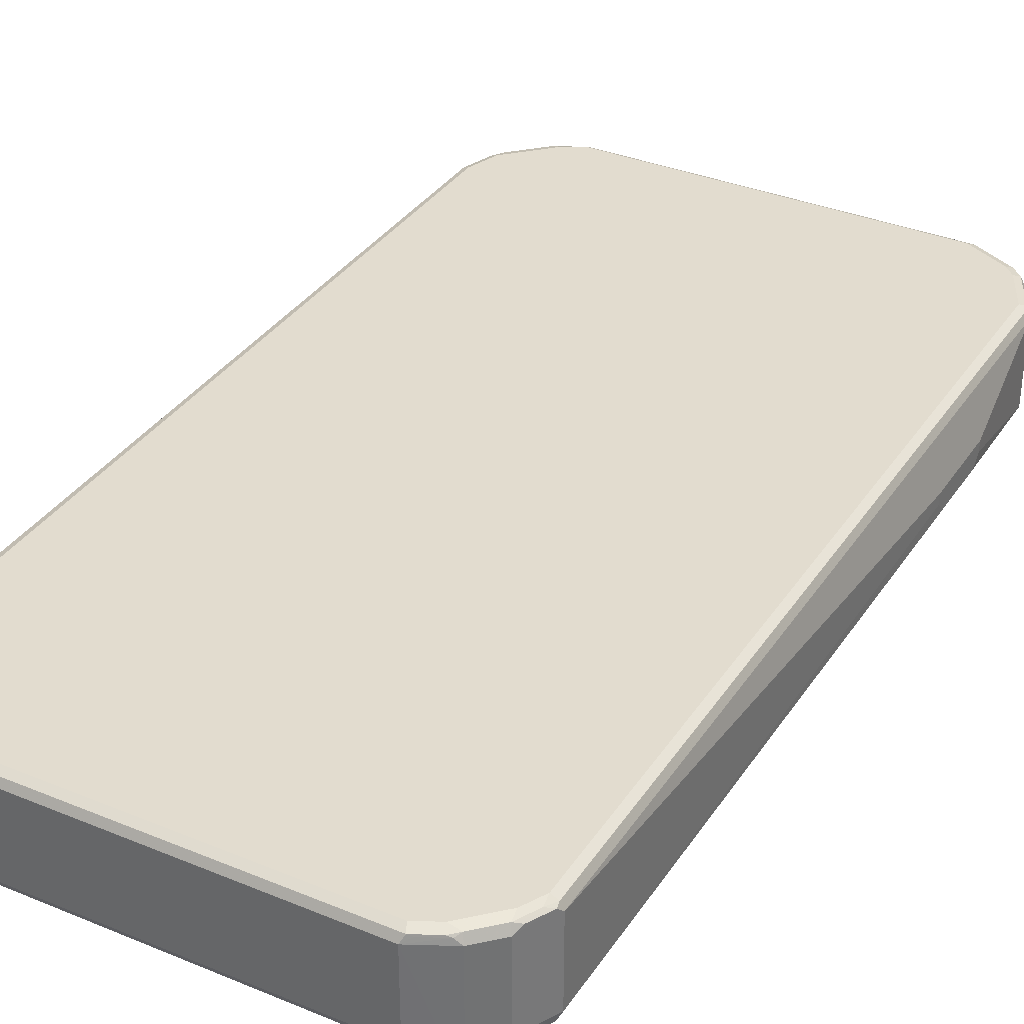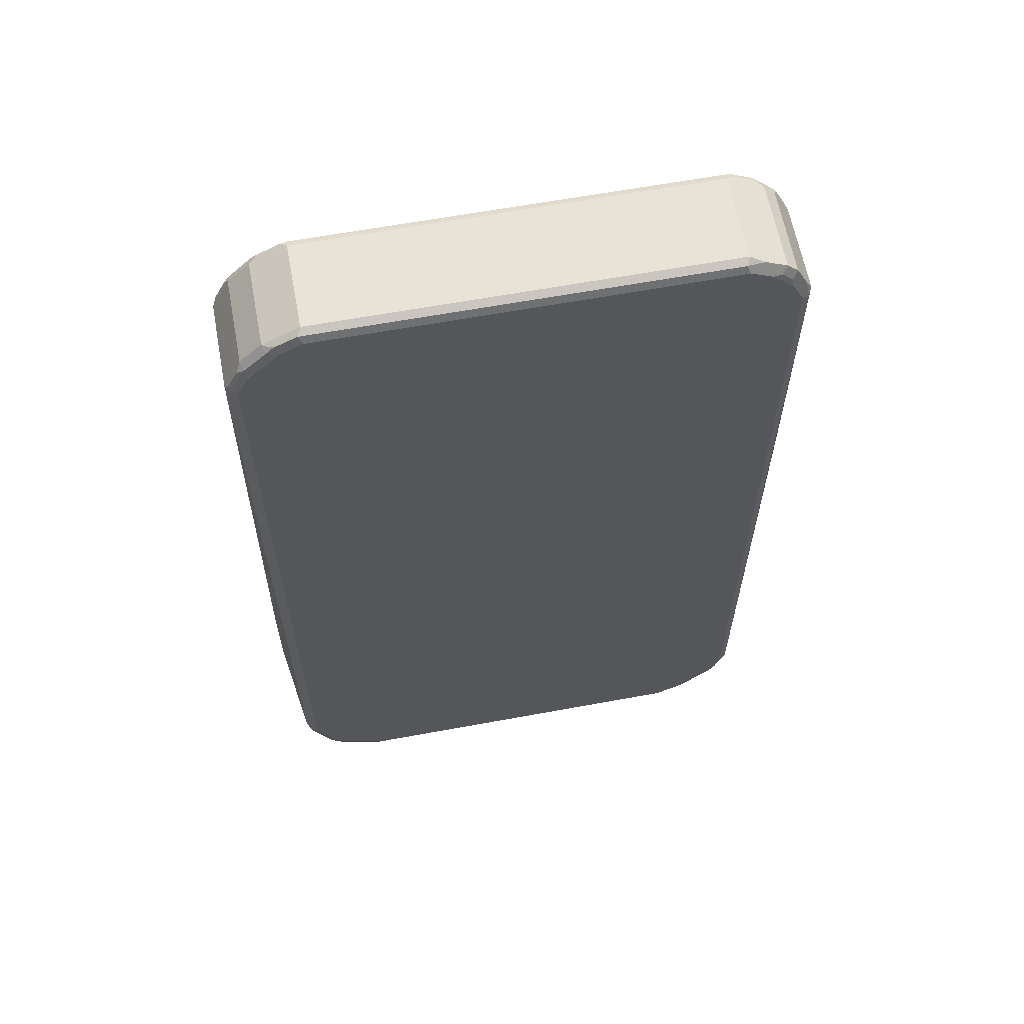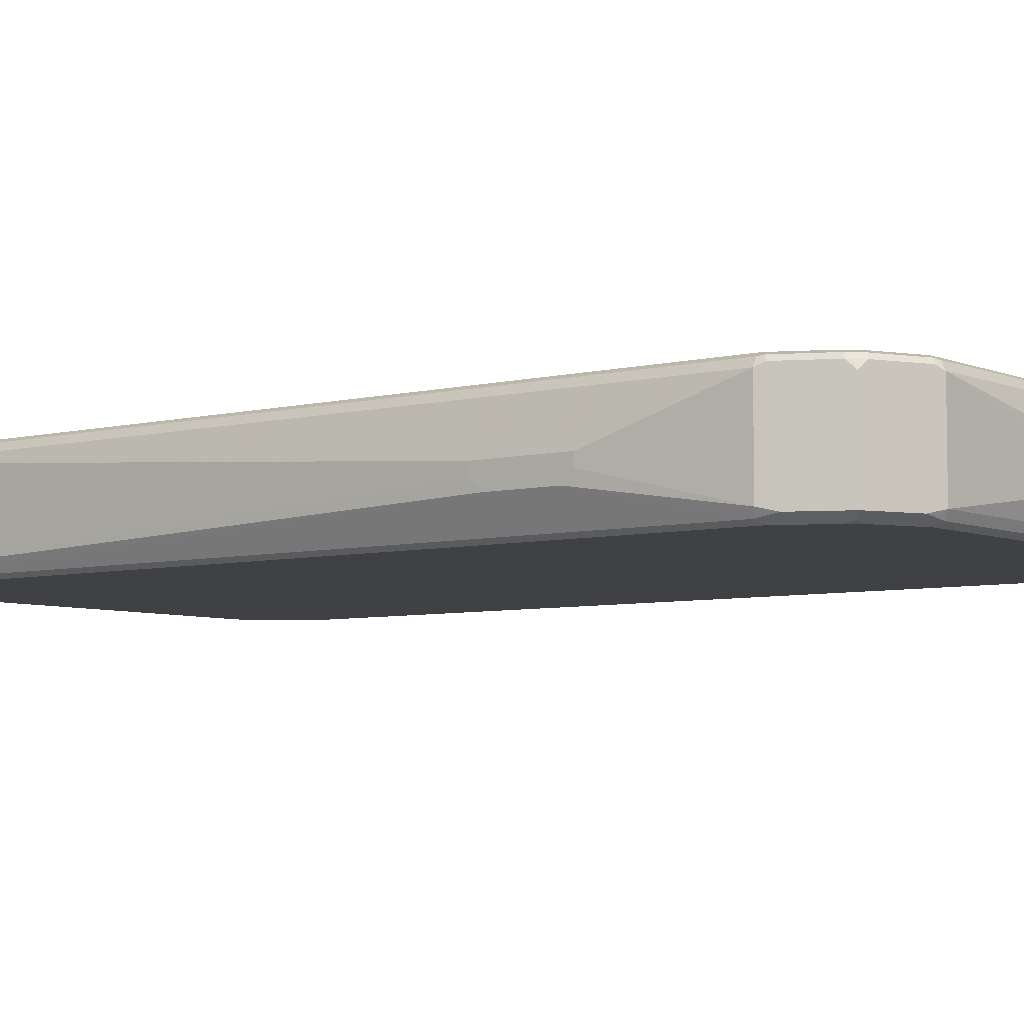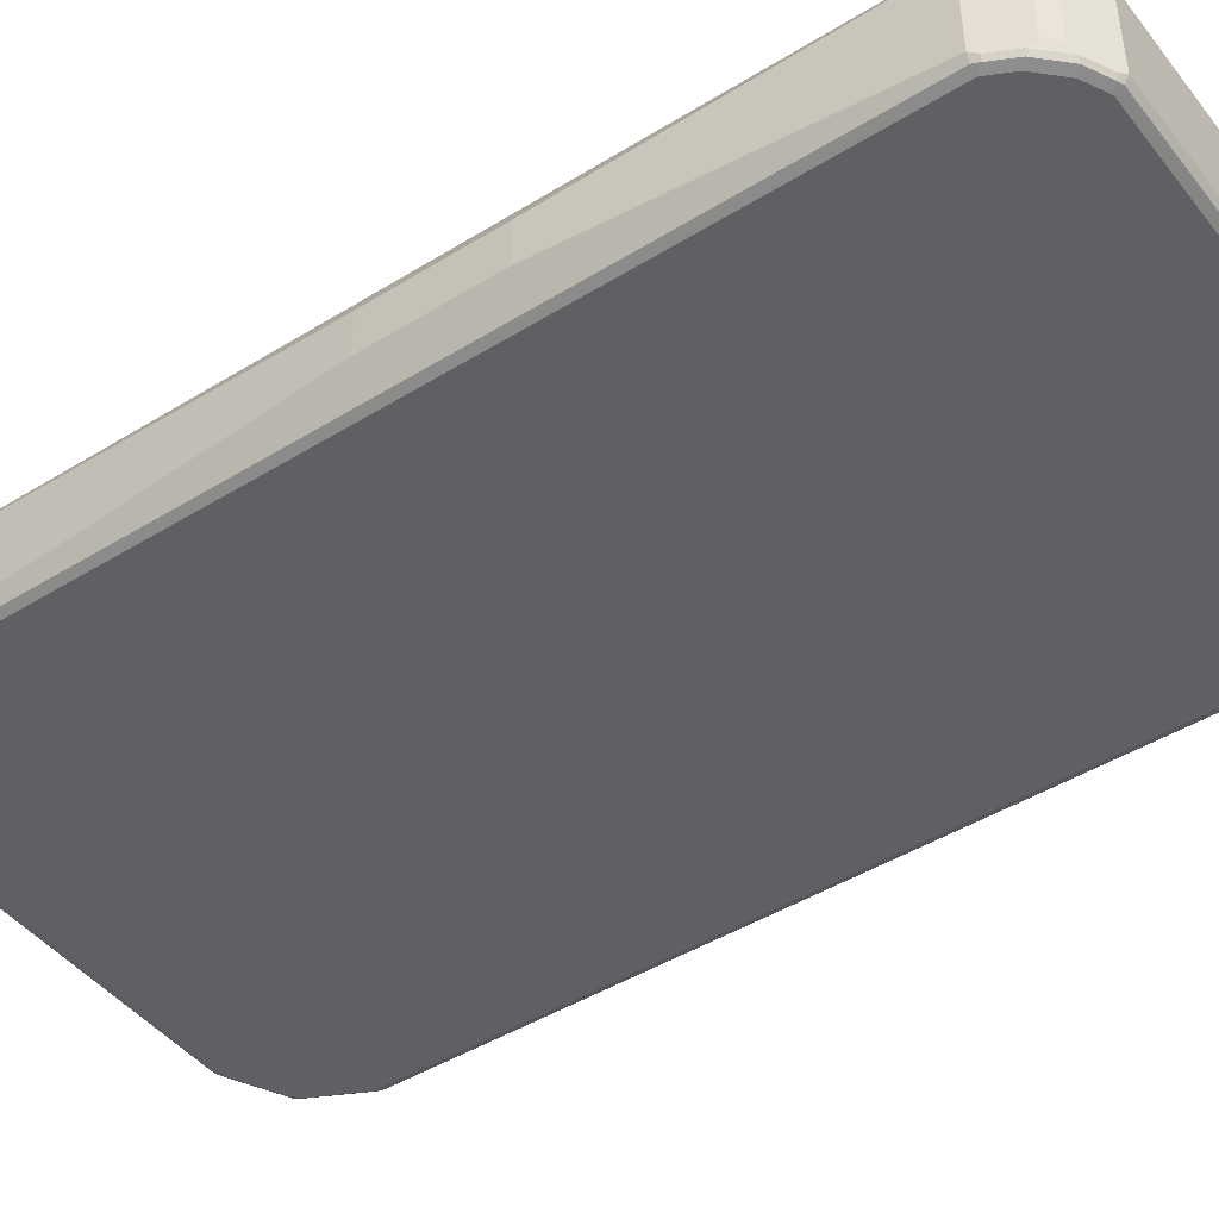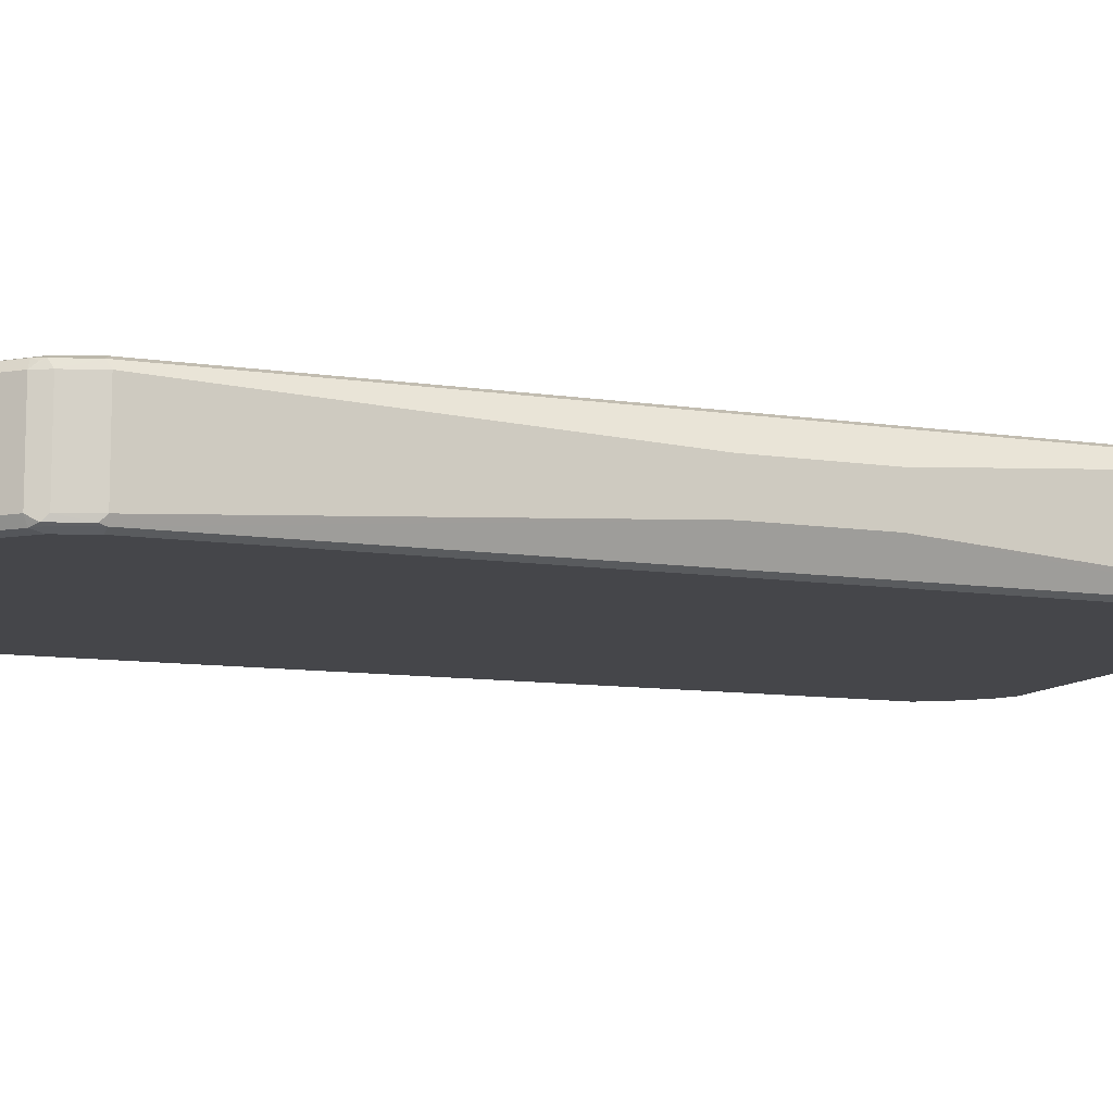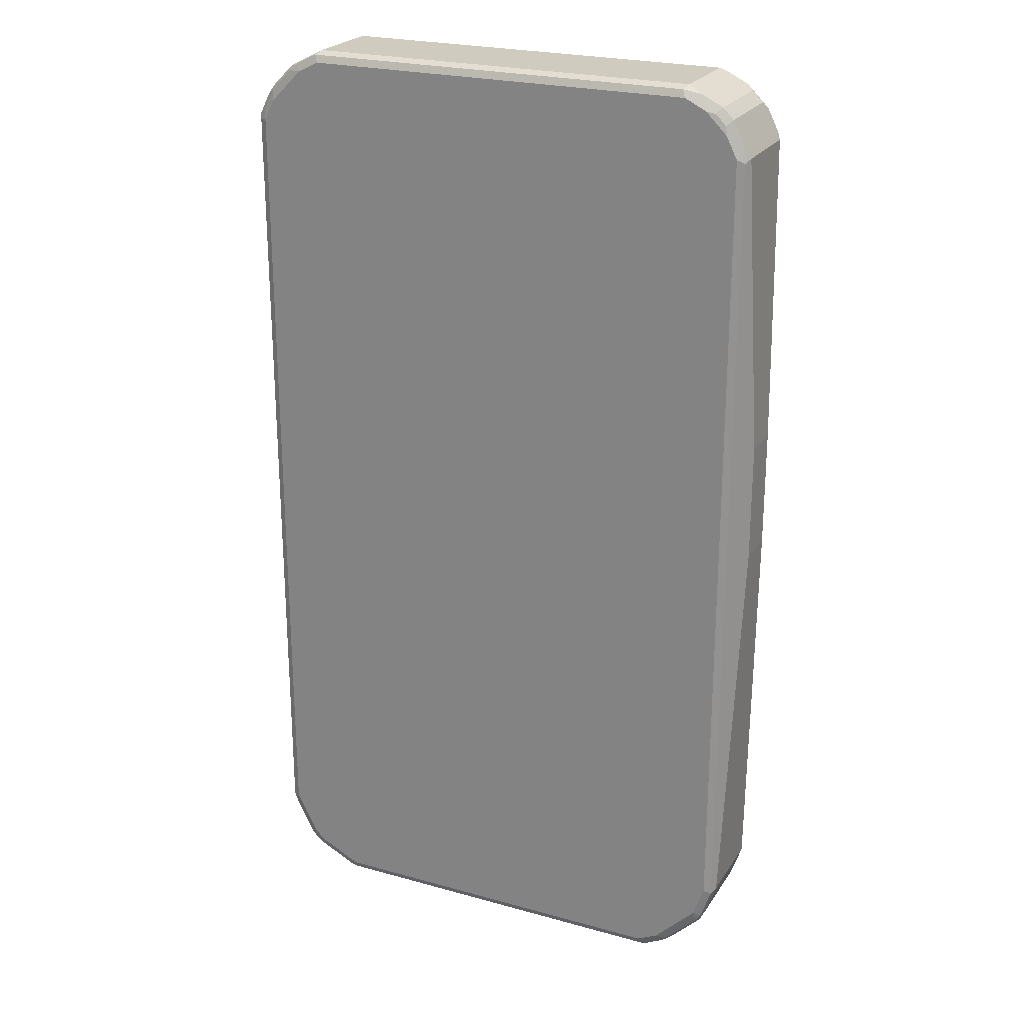
<metadata>
{"format":"obj","ext":"obj","renderer":"f3d","projection":"perspective","resolution":1024,"background":"white","views":[{"elev":34.7,"azim":-151.1,"up":"+Z"},{"elev":62.5,"azim":-10.6,"up":"+Y"},{"elev":-5.8,"azim":-52.0,"up":"+Z"},{"elev":-45.2,"azim":125.6,"up":"+Z"},{"elev":-9.9,"azim":68.4,"up":"+Z"},{"elev":23.7,"azim":25.0,"up":"+Y"}]}
</metadata>
<code>
v -0.5131 -0.4934 -0.01972
v -0.4933 -0.7301 -0.07893
v -0.5131 -0.4934 0
v -0.5131 -0.4736 -0.03947
v -0.4868 -0.7235 -0.09209
v -0.4835 -0.7401 -0.08881
v -0.4802 -0.7564 -0.0855
v -0.4736 -0.7696 -0.07893
v -0.4868 -0.7433 -0.07235
v -0.4933 -0.7301 0.07893
v -0.5131 -0.3354 0
v -0.5131 -0.3551 -0.03947
v -0.4736 -0.7301 -0.09868
v -0.4868 0.7761 -0.09209
v -0.444 -0.819 -0.08881
v -0.4605 -0.7959 -0.0855
v -0.4868 -0.7433 0.0855
v -0.4868 -0.7301 0.09209
v -0.4933 0.7696 0.07893
v -0.5131 -0.3354 -0.01972
v -0.4933 0.7696 -0.07893
v -0.4342 -0.809 -0.09868
v -0.4736 0.7696 -0.09868
v -0.4868 0.7827 -0.07893
v -0.4605 0.8353 -0.07893
v -0.4637 0.8239 -0.08881
v -0.467 0.8156 -0.09209
v -0.4309 -0.8255 -0.09537
v -0.4407 -0.8353 -0.0855
v -0.4473 -0.8222 -0.07235
v -0.4835 -0.7401 0.09373
v -0.4473 -0.8222 0.0855
v -0.4736 -0.7301 0.09868
v -0.4868 0.7696 0.09209
v -0.4884 0.7795 0.08881
v -0.4144 -0.8287 -0.09868
v -0.4539 0.809 -0.09868
v -0.4539 0.8312 -0.09373
v -0.4605 0.8353 0.07893
v -0.421 0.8748 -0.07893
v -0.4342 0.851 -0.09373
v -0.3519 -0.865 -0.09537
v -0.3848 -0.8584 -0.08881
v -0.4242 -0.8387 -0.08881
v -0.3617 -0.8748 -0.0855
v -0.4407 -0.8353 0.07235
v -0.444 -0.819 0.09373
v -0.4275 -0.8419 0.0855
v -0.4342 -0.809 0.09868
v -0.4736 0.7696 0.09868
v -0.4761 0.7893 0.09373
v -0.4564 0.8287 0.09373
v -0.4686 0.819 0.08881
v -0.3354 -0.8682 -0.09868
v -0.4342 0.8287 -0.09868
v -0.421 0.8748 0.07893
v -0.4045 0.8831 -0.08881
v -0.4144 0.8707 -0.09373
v -0.3947 0.8682 -0.09868
v -0.3454 -0.8782 -0.08881
v -0.3354 -0.8879 -0.07893
v -0.4242 -0.8387 0.09373
v -0.3486 -0.8814 0.0855
v -0.3848 -0.8584 0.09373
v -0.4144 -0.8287 0.09868
v -0.4539 0.809 0.09868
v -0.4342 0.8287 0.09868
v -0.4169 0.8682 0.09373
v 0.3354 -0.8682 -0.09868
v -0.3289 -0.8814 -0.09209
v -0.4095 0.8782 0.08881
v -0.3552 0.9078 0.07893
v -0.3552 0.9078 -0.07893
v -0.3651 0.9029 -0.08881
v -0.3749 0.8904 -0.09373
v -0.3552 0.8879 -0.09868
v 0.3354 -0.8879 -0.07893
v 0.07886 -0.9078 -0.01972
v -0.3354 -0.8879 0.07893
v -0.3454 -0.8782 0.09373
v -0.3354 -0.8682 0.09868
v -0.3947 0.8682 0.09868
v -0.4012 0.8814 0.09209
v 0.3421 -0.8814 -0.09209
v 0.3749 -0.8485 -0.09868
v -0.37 0.8979 0.08881
v 0.3749 0.9078 0.07893
v -0.3617 0.9011 0.09209
v 0.3749 0.9078 -0.07893
v 0.3749 0.9011 -0.09209
v -0.3552 0.9011 -0.09209
v 0.3848 0.8979 -0.09373
v 0.3749 0.8879 -0.09868
v 0.3454 -0.8831 0.08881
v 0.3354 -0.8879 0.07893
v 0.2368 -0.9078 -0.01972
v 0.3503 -0.8782 -0.08881
v 0.4012 -0.8551 -0.07893
v 0.09865 -0.9078 0
v -0.3354 -0.8814 0.09209
v 0.3354 -0.8814 0.09209
v 0.3354 -0.8682 0.09868
v -0.3552 0.8879 0.09868
v 0.3815 -0.8616 -0.09209
v 0.3971 -0.8485 -0.09373
v 0.3947 -0.8287 -0.09868
v 0.3684 0.9011 0.09209
v 0.3848 0.8979 0.08881
v 0.4012 0.8945 0.0855
v 0.4407 0.8748 0.0855
v 0.3881 0.9011 -0.0855
v 0.4407 0.8748 -0.07235
v 0.4275 0.8814 -0.0855
v 0.4242 0.8782 -0.09373
v 0.4144 0.8682 -0.09868
v 0.3848 -0.8634 0.08881
v 0.3552 -0.8707 0.09373
v 0.2368 -0.9078 0
v 0.3898 -0.8584 -0.08881
v 0.421 -0.8353 -0.07893
v 0.4012 -0.8551 0.07893
v 0.3749 -0.8485 0.09868
v 0.3749 0.8879 0.09868
v 0.4169 -0.8287 -0.09373
v 0.4342 -0.7893 -0.09868
v 0.3914 0.8847 0.09537
v 0.4309 0.865 0.09537
v 0.4242 0.8782 0.08881
v 0.4605 0.8551 0.0855
v 0.4605 0.8551 -0.07235
v 0.4473 0.8616 -0.0855
v 0.444 0.8584 -0.09373
v 0.4342 0.8485 -0.09868
v 0.3947 -0.851 0.09373
v 0.421 -0.8353 0.07893
v 0.4605 -0.7959 -0.07893
v 0.3947 -0.8287 0.09868
v 0.4144 0.8682 0.09868
v 0.4564 -0.7893 -0.09373
v 0.4539 -0.7696 -0.09868
v 0.4342 0.8485 0.09868
v 0.4505 0.8453 0.09537
v 0.4703 0.8058 0.09537
v 0.4835 0.7992 0.08881
v 0.4802 0.8156 0.0855
v 0.4736 0.8287 0.07893
v 0.4736 0.8287 -0.07893
v 0.467 0.8419 -0.0855
v 0.4637 0.8387 -0.09373
v 0.4539 0.8287 -0.09868
v 0.4342 -0.8115 0.09373
v 0.4605 -0.7959 0.07893
v 0.4686 -0.7795 -0.08881
v 0.4736 -0.7696 -0.07893
v 0.4342 -0.7893 0.09868
v 0.467 -0.7696 -0.09209
v 0.4736 -0.7104 -0.09868
v 0.4539 0.8287 0.09868
v 0.4736 0.7893 0.09868
v 0.4868 0.7827 0.09209
v 0.4933 0.7893 0.07893
v 0.4868 0.8024 0.07235
v 0.4868 0.8024 -0.0855
v 0.4835 0.7992 -0.09373
v 0.4736 0.7893 -0.09868
v 0.4539 -0.7918 0.09373
v 0.4736 -0.7696 0.07893
v 0.467 -0.7761 0.09209
v 0.4637 -0.7843 0.08881
v 0.4884 -0.7203 -0.08881
v 0.4933 -0.7104 -0.07893
v 0.4539 -0.7696 0.09868
v 0.4868 -0.7104 -0.09209
v 0.4736 -0.7104 0.09868
v 0.5131 0.2367 0.03947
v 0.4868 -0.717 0.09209
v 0.4933 0.7893 -0.07893
v 0.4868 0.7893 -0.09209
v 0.4933 -0.7104 0.07893
v 0.5131 0.01973 -0.03947
v 0.5131 0.01973 0.03947
v 0.5131 0.2367 -0.03947
f 1 2 10
f 102 117 134
f 101 117 102
f 98 121 116
f 98 135 121
f 98 120 135
f 98 124 120
f 98 105 124
f 98 119 105
f 102 134 122
f 94 101 100
f 94 134 117
f 94 116 134
f 92 111 113
f 92 115 93
f 92 114 115
f 92 113 114
f 90 92 91
f 89 113 111
f 94 117 101
f 104 105 119
f 106 125 139
f 106 139 124
f 120 139 136
f 120 124 139
f 116 121 134
f 114 133 115
f 114 132 133
f 113 132 114
f 113 131 132
f 112 131 113
f 112 130 131
f 110 130 112
f 110 129 130
f 110 127 129
f 110 128 127
f 108 110 109
f 108 128 110
f 108 127 128
f 108 126 127
f 108 123 126
f 107 123 108
f 89 112 113
f 120 136 152
f 89 92 90
f 88 123 107
f 78 96 118
f 77 116 94
f 77 98 116
f 77 119 98
f 77 97 119
f 77 84 97
f 77 118 96
f 77 95 118
f 78 118 99
f 77 94 95
f 76 91 92
f 75 91 76
f 74 91 75
f 74 90 91
f 74 89 90
f 73 89 74
f 72 107 87
f 72 88 107
f 76 92 93
f 78 99 79
f 79 99 118
f 79 118 95
f 88 103 123
f 87 112 89
f 87 110 112
f 87 109 110
f 87 108 109
f 87 107 108
f 85 124 105
f 85 106 124
f 85 105 104
f 84 119 97
f 84 104 119
f 82 88 83
f 82 103 88
f 80 100 101
f 80 102 81
f 80 101 102
f 79 100 80
f 79 94 100
f 79 95 94
f 89 111 92
f 72 86 88
f 120 152 135
f 122 134 137
f 160 175 161
f 159 176 160
f 159 174 176
f 157 178 173
f 157 165 178
f 154 179 167
f 154 171 179
f 154 170 171
f 160 176 181
f 153 170 154
f 153 156 173
f 152 169 166
f 152 168 169
f 152 167 168
f 151 172 155
f 151 166 172
f 151 152 166
f 149 165 150
f 153 173 170
f 160 181 175
f 161 177 163
f 161 163 162
f 175 180 182
f 175 181 180
f 173 182 180
f 173 178 182
f 171 181 179
f 171 180 181
f 171 173 180
f 170 173 171
f 168 174 172
f 168 176 174
f 167 179 176
f 167 176 168
f 166 168 172
f 166 169 168
f 164 178 165
f 163 178 164
f 163 177 178
f 161 182 177
f 161 175 182
f 149 164 165
f 121 135 134
f 148 164 149
f 147 163 148
f 130 148 131
f 130 147 148
f 129 147 130
f 129 163 147
f 129 162 163
f 129 146 162
f 129 161 146
f 129 145 161
f 131 148 149
f 129 144 145
f 129 142 143
f 127 142 129
f 127 158 142
f 127 141 158
f 127 138 141
f 125 140 139
f 123 127 126
f 123 138 127
f 129 143 144
f 131 149 132
f 132 149 150
f 132 150 133
f 146 161 162
f 144 161 145
f 144 160 161
f 144 159 160
f 143 159 144
f 142 159 143
f 142 158 159
f 140 173 156
f 140 157 173
f 139 156 153
f 139 140 156
f 136 167 152
f 136 154 167
f 136 153 154
f 136 139 153
f 134 155 137
f 134 151 155
f 134 152 151
f 134 135 152
f 148 163 164
f 72 89 73
f 72 87 89
f 71 86 72
f 15 29 16
f 15 28 29
f 15 22 28
f 14 37 23
f 14 27 37
f 14 26 27
f 14 25 26
f 14 24 25
f 16 29 30
f 14 21 24
f 13 54 36
f 13 69 54
f 13 85 69
f 13 106 85
f 13 125 106
f 13 140 125
f 13 157 140
f 13 165 157
f 13 36 22
f 17 31 18
f 17 32 47
f 17 47 31
f 28 42 60
f 28 54 42
f 28 36 54
f 27 38 37
f 26 38 27
f 25 41 38
f 25 40 41
f 25 56 40
f 25 39 56
f 25 35 39
f 25 38 26
f 24 35 25
f 22 36 28
f 21 35 24
f 19 35 21
f 19 34 35
f 18 50 34
f 18 33 50
f 18 31 33
f 13 150 165
f 28 60 43
f 13 133 150
f 13 93 115
f 4 14 5
f 4 12 14
f 3 19 11
f 3 10 19
f 2 4 5
f 2 17 10
f 2 9 17
f 2 8 9
f 5 13 6
f 2 16 8
f 2 6 7
f 2 5 6
f 1 4 2
f 1 12 4
f 1 20 12
f 1 11 20
f 1 3 11
f 1 10 3
f 2 7 16
f 5 14 23
f 5 23 13
f 6 13 22
f 13 76 93
f 13 59 76
f 13 55 59
f 13 37 55
f 13 23 37
f 12 21 14
f 12 20 21
f 11 21 20
f 11 19 21
f 10 34 19
f 10 18 34
f 10 17 18
f 8 17 9
f 8 32 17
f 8 30 32
f 8 16 30
f 6 16 7
f 6 15 16
f 6 22 15
f 13 115 133
f 28 43 44
f 28 44 29
f 29 44 43
f 56 71 72
f 56 68 71
f 54 70 60
f 54 84 70
f 54 69 84
f 52 82 68
f 52 67 82
f 52 66 67
f 56 72 57
f 50 52 51
f 48 64 62
f 48 80 64
f 48 63 80
f 47 65 49
f 47 62 65
f 45 60 61
f 42 54 60
f 41 59 55
f 50 66 52
f 57 72 73
f 57 73 74
f 57 74 75
f 71 88 86
f 71 83 88
f 69 104 84
f 69 85 104
f 68 83 71
f 68 82 83
f 64 81 65
f 64 80 81
f 63 79 80
f 62 64 65
f 61 78 79
f 61 96 78
f 61 77 96
f 61 84 77
f 61 70 84
f 60 70 61
f 58 76 59
f 58 75 76
f 57 75 58
f 41 58 59
f 40 58 41
f 40 57 58
f 40 56 57
f 33 122 137
f 33 102 122
f 33 81 102
f 33 65 81
f 33 49 65
f 32 62 47
f 32 48 62
f 32 46 48
f 31 49 33
f 31 47 49
f 29 32 30
f 29 46 32
f 29 48 46
f 29 63 48
f 29 79 63
f 29 61 79
f 29 45 61
f 29 60 45
f 29 43 60
f 33 137 155
f 176 179 181
f 33 155 172
f 33 174 159
f 39 68 56
f 39 52 68
f 39 53 52
f 37 41 55
f 37 38 41
f 35 53 39
f 35 52 53
f 35 51 52
f 34 51 35
f 34 50 51
f 33 66 50
f 33 67 66
f 33 82 67
f 33 103 82
f 33 123 103
f 33 138 123
f 33 141 138
f 33 158 141
f 33 159 158
f 33 172 174
f 177 182 178

</code>
